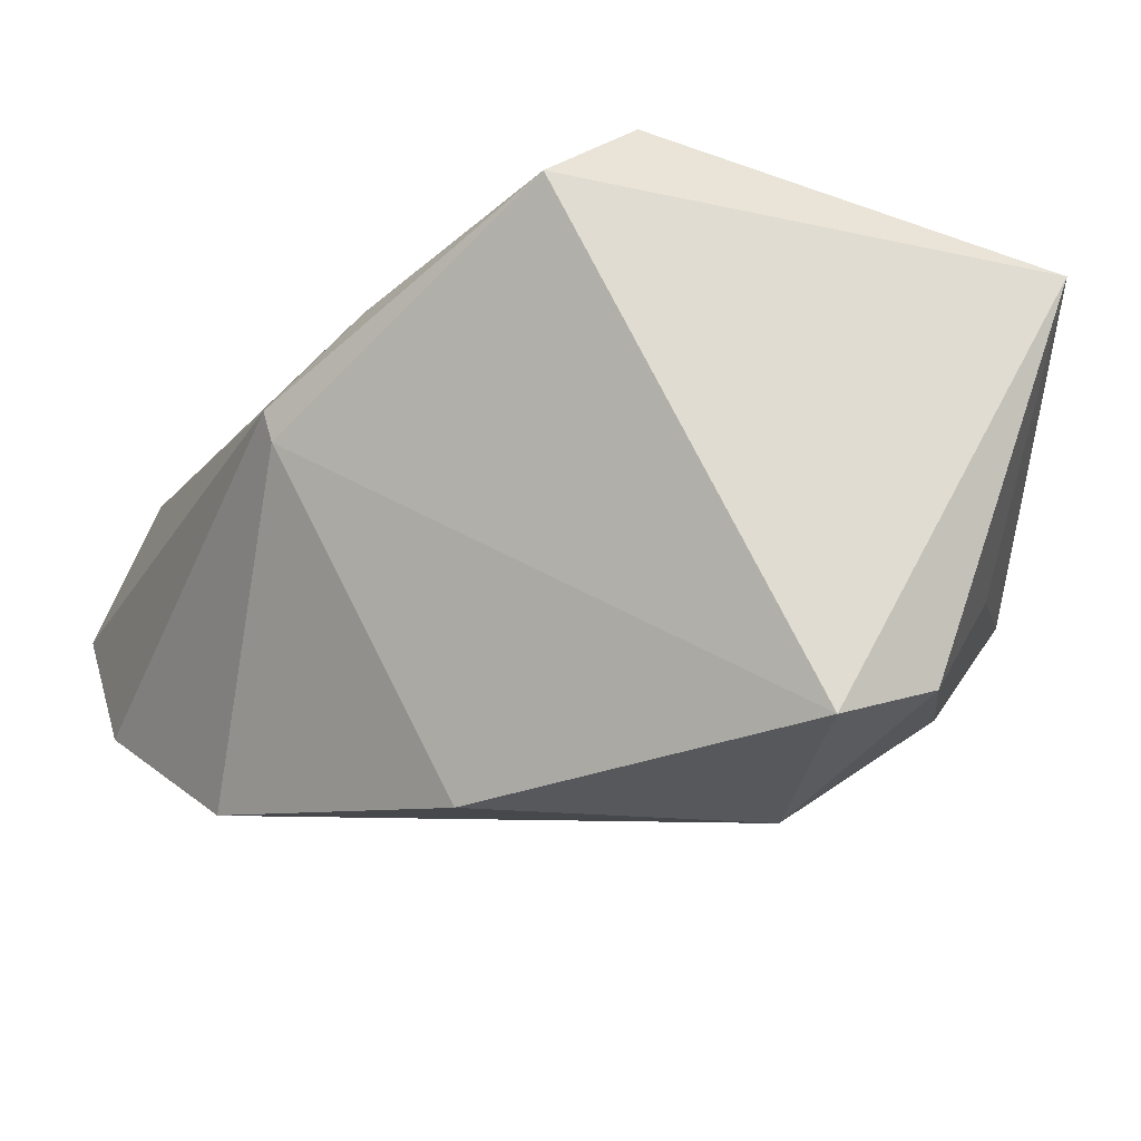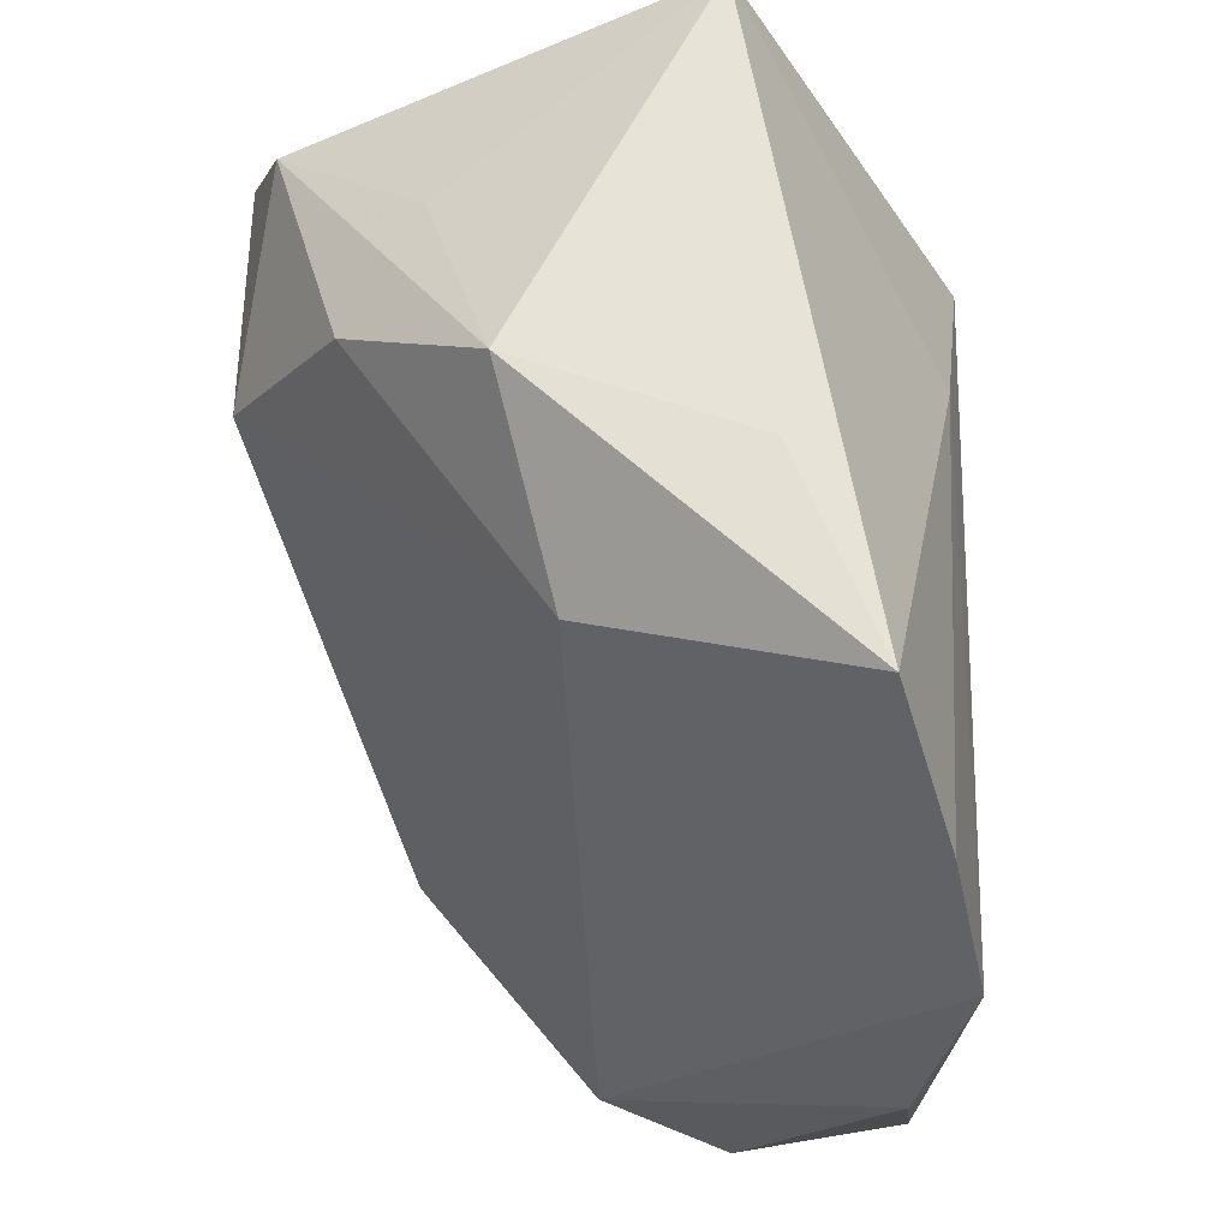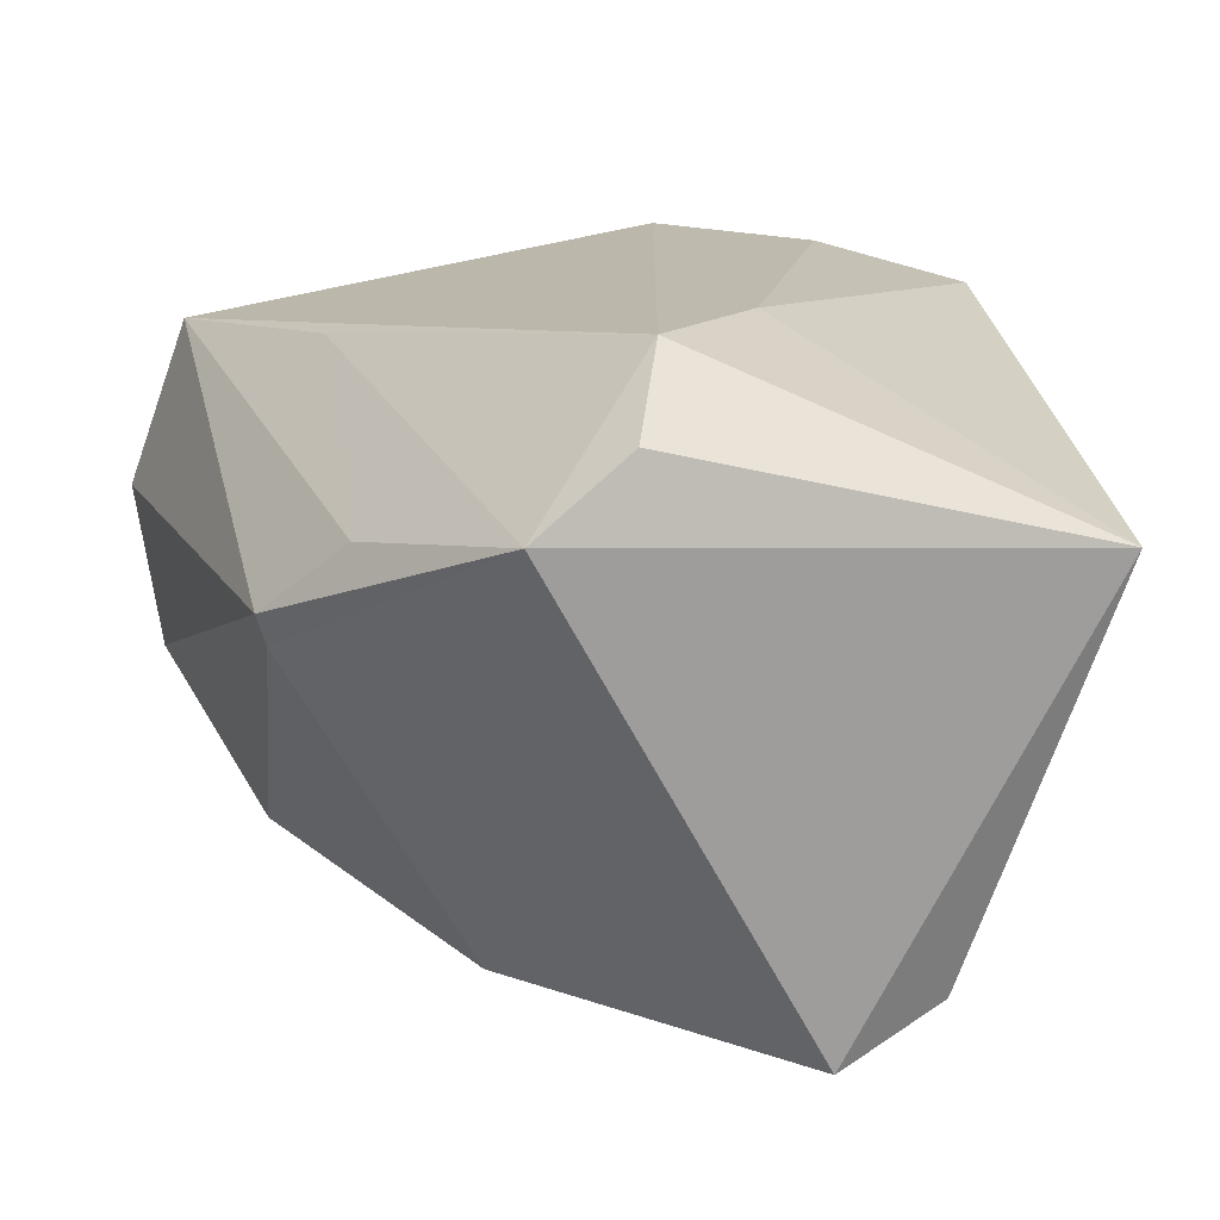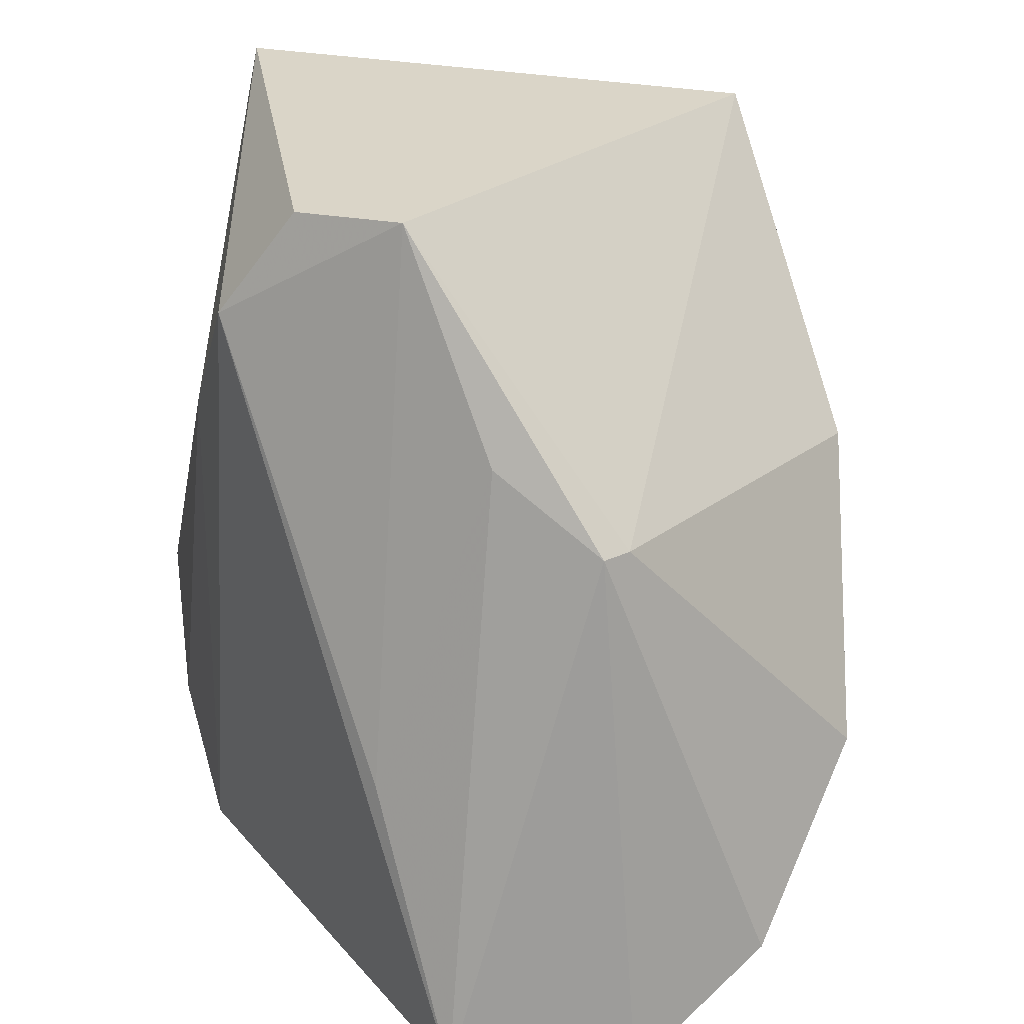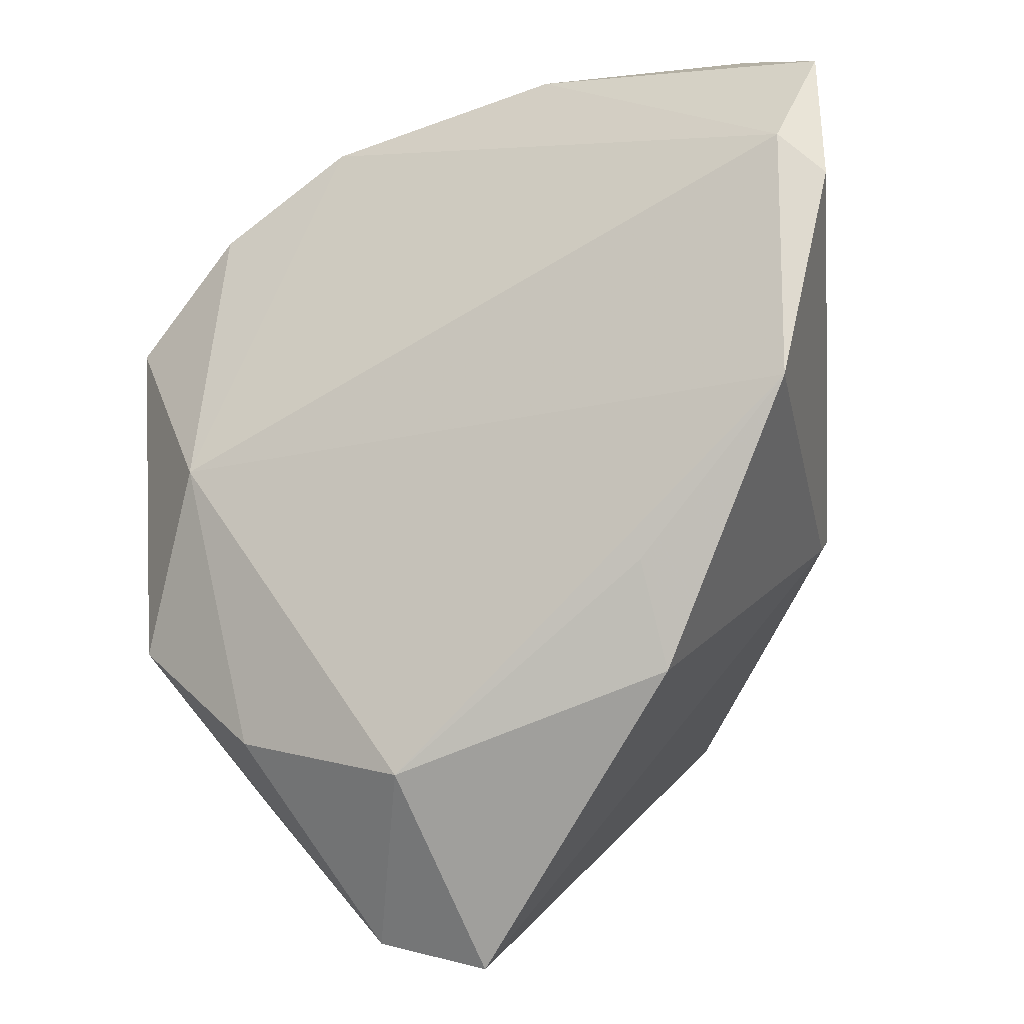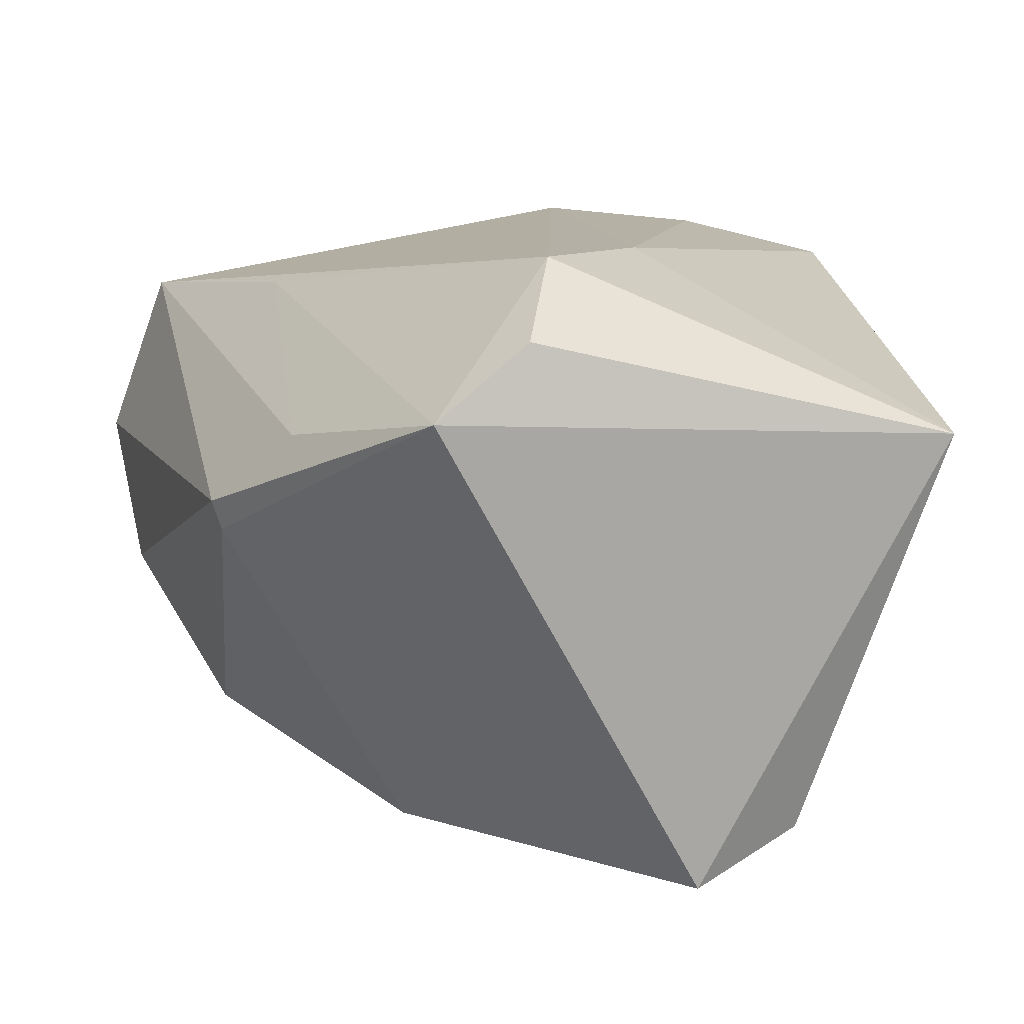
<metadata>
{"format":"obj","ext":"obj","renderer":"f3d","projection":"perspective","resolution":1024,"background":"white","views":[{"elev":-27.9,"azim":164.4,"up":"+Z"},{"elev":-20.9,"azim":-81.6,"up":"+Y"},{"elev":15.2,"azim":169.9,"up":"+Z"},{"elev":30.1,"azim":67.2,"up":"+Y"},{"elev":-71.2,"azim":14.2,"up":"+Z"},{"elev":11.2,"azim":170.7,"up":"+Z"}]}
</metadata>
<code>
v 0.04203 -0.04194 -0.0125
v 0.02903 -0.01637 0.02226
v -0.03384 0.01015 -0.02436
v 0.01649 0.007222 -0.03865
v 0.01707 0.04189 0.01336
v 0.01641 -0.004745 -0.03502
v 0.04238 -0.04534 0.01959
v -0.035 0.02227 -0.01637
v 0.02977 0.0195 0.009107
v 0.03613 -0.01999 -0.03079
v 0.01756 -0.04873 0.02089
v 0.003193 0.02887 0.02889
v 0.04896 -0.04664 0.0005945
v -0.02763 -0.03764 0.02759
v -0.04197 -0.02638 0.02414
v -0.009537 0.01252 0.02834
v 0.03725 0.0114 -0.002762
v 0.007054 0.04044 0.02136
v -0.01057 -0.04492 0.02901
v -0.03485 -0.01768 -0.004125
v -0.0155 0.01196 -0.03865
v -0.04215 -0.005452 0.01532
v 0.04616 -0.03711 -0.01578
v -0.04552 0.002373 -0.008329
v -0.02348 0.03462 -0.0333
v 0.03832 0.01169 0.0005847
v -0.03744 0.04189 0.01108
v -0.01186 0.03788 -0.03865
f 10 20 21
f 26 13 23
f 10 17 23
f 23 17 26
f 26 17 5
f 12 2 5
f 5 17 28
f 28 27 5
f 4 21 28
f 28 17 4
f 4 17 10
f 20 15 24
f 16 12 27
f 27 15 16
f 16 19 12
f 1 13 11
f 1 23 13
f 11 19 1
f 1 19 20
f 1 20 10
f 10 23 1
f 11 13 7
f 7 19 11
f 7 13 26
f 7 2 12
f 12 19 7
f 27 12 18
f 18 5 27
f 12 5 18
f 10 21 6
f 6 4 10
f 21 4 6
f 3 21 20
f 20 24 3
f 22 15 27
f 27 24 22
f 22 24 15
f 14 16 15
f 19 16 14
f 14 15 20
f 20 19 14
f 9 5 2
f 2 7 9
f 26 5 9
f 9 7 26
f 25 3 24
f 25 27 28
f 28 21 25
f 21 3 25
f 8 24 27
f 27 25 8
f 8 25 24

</code>
